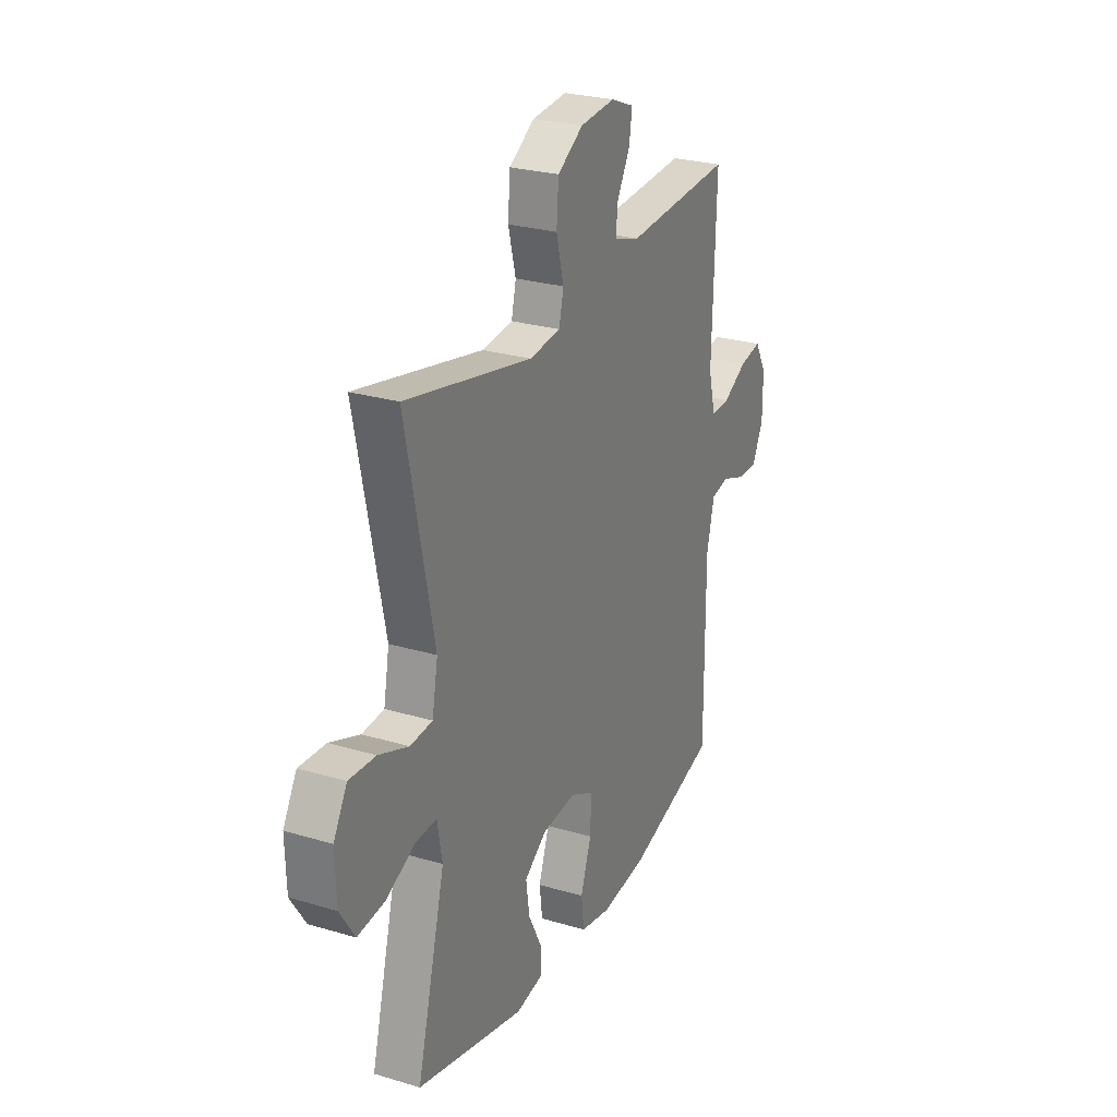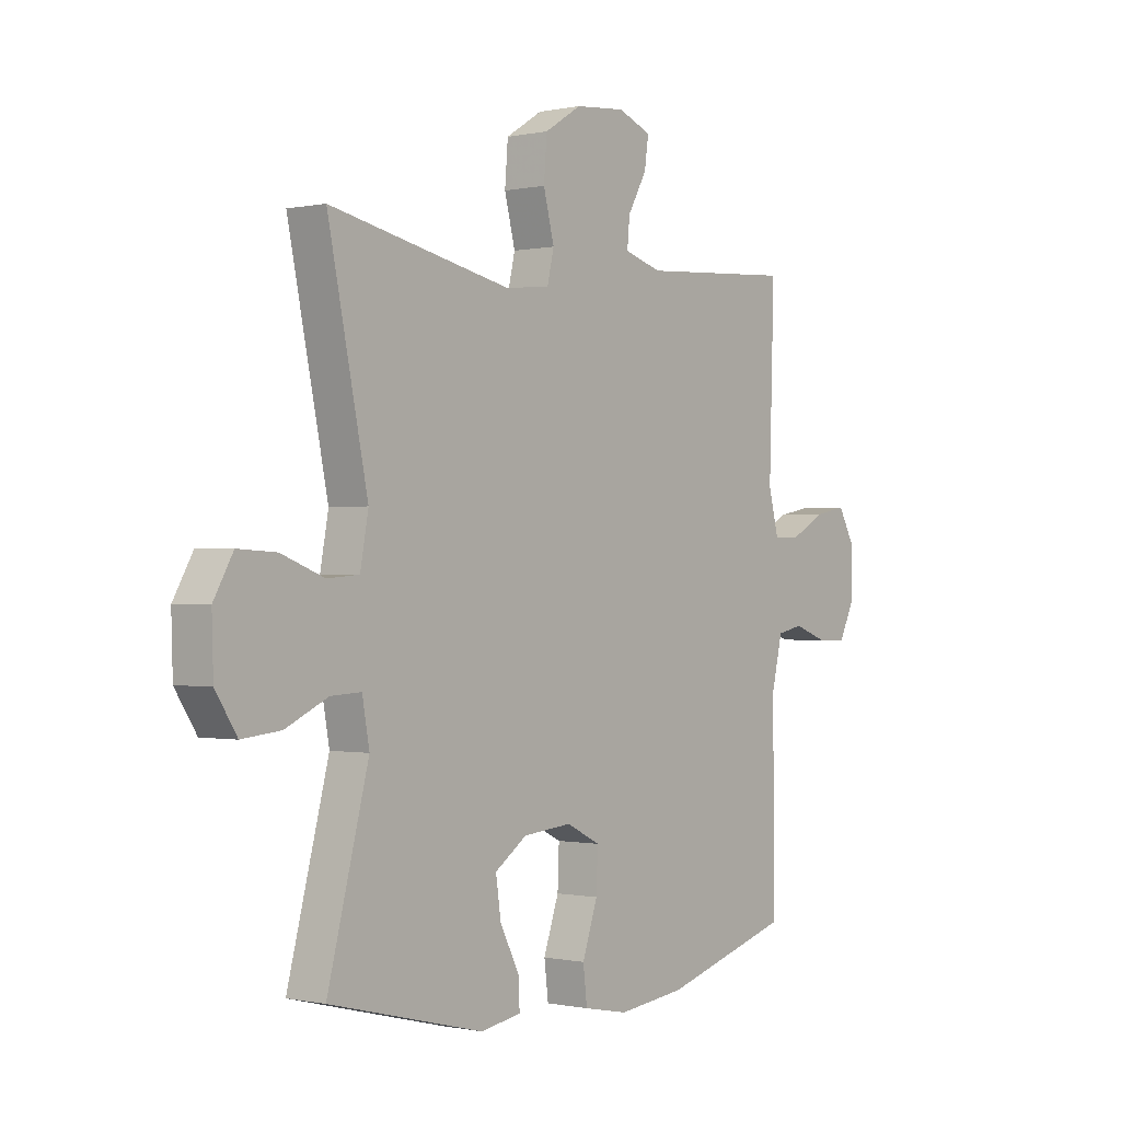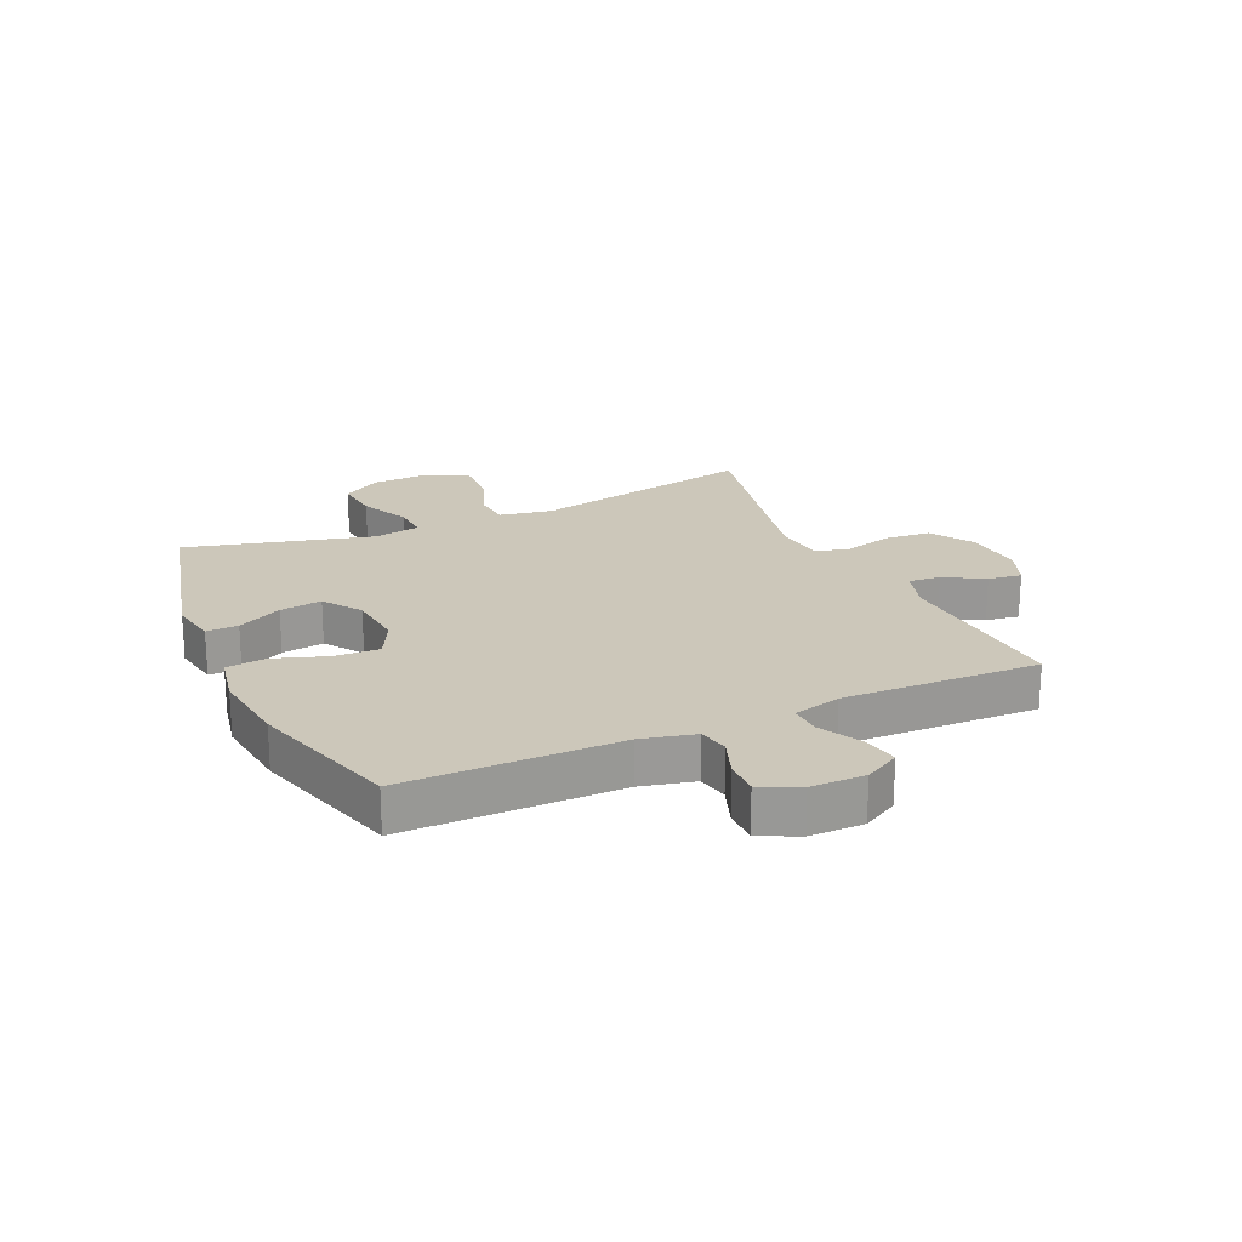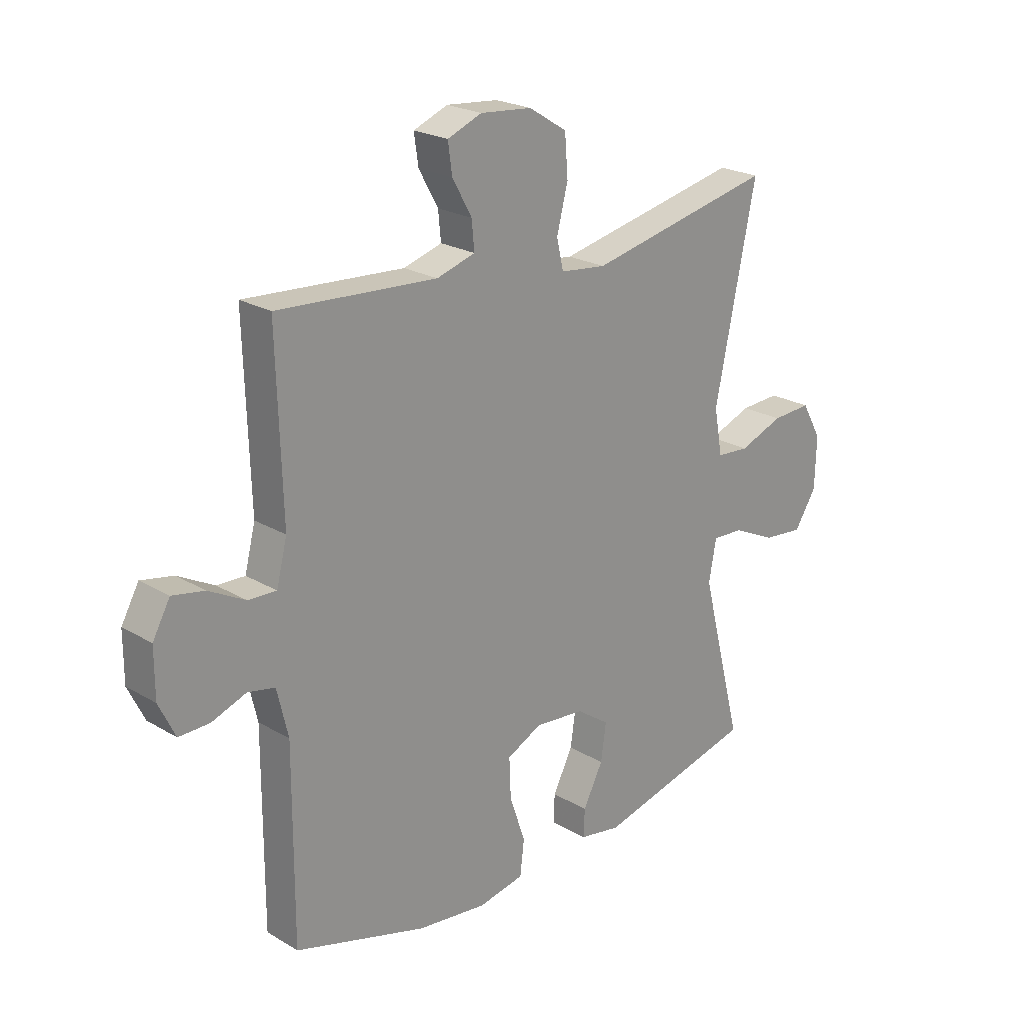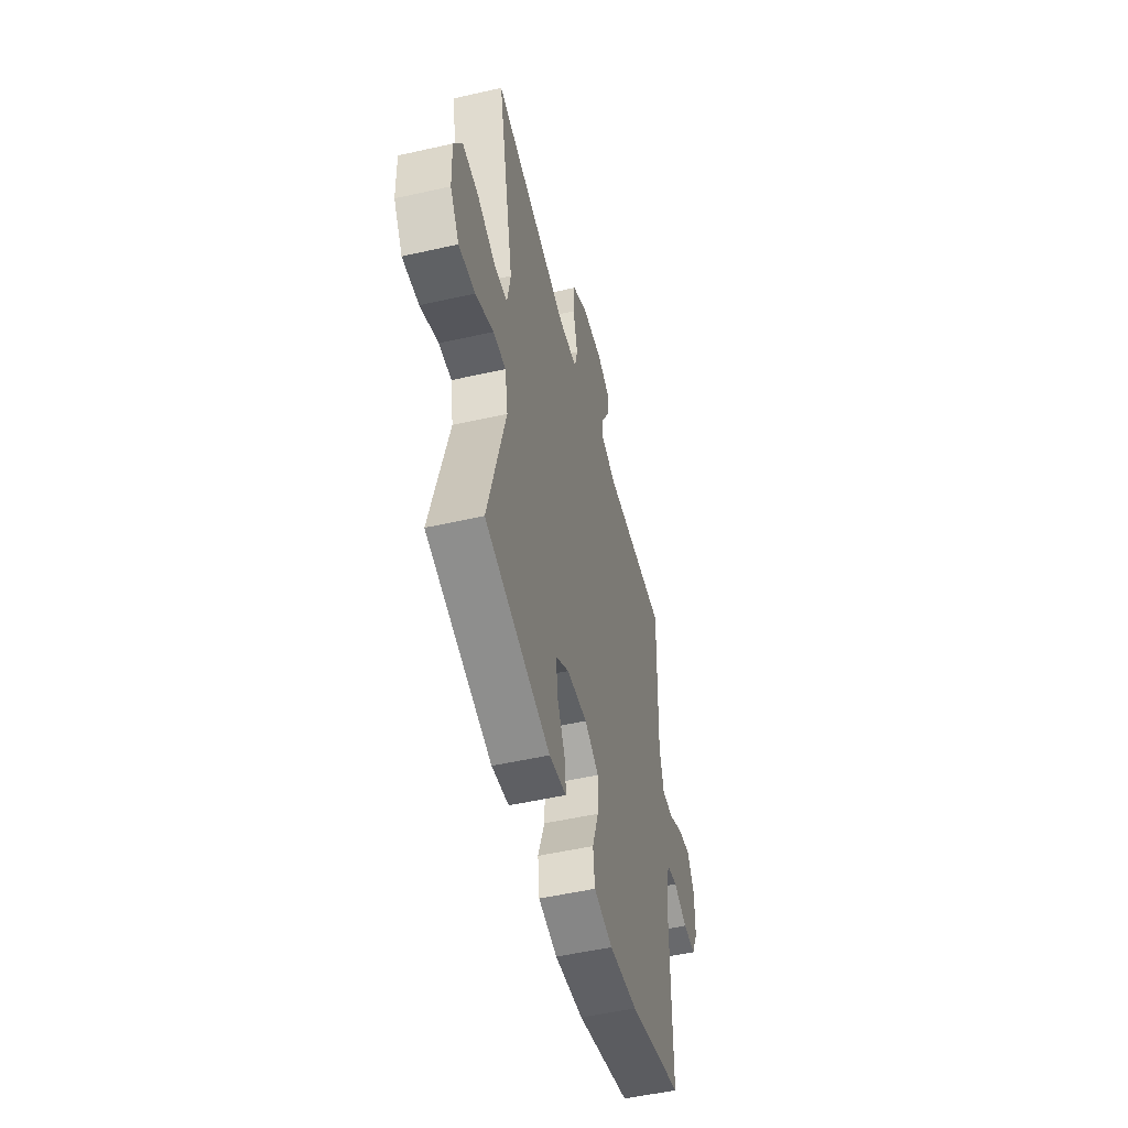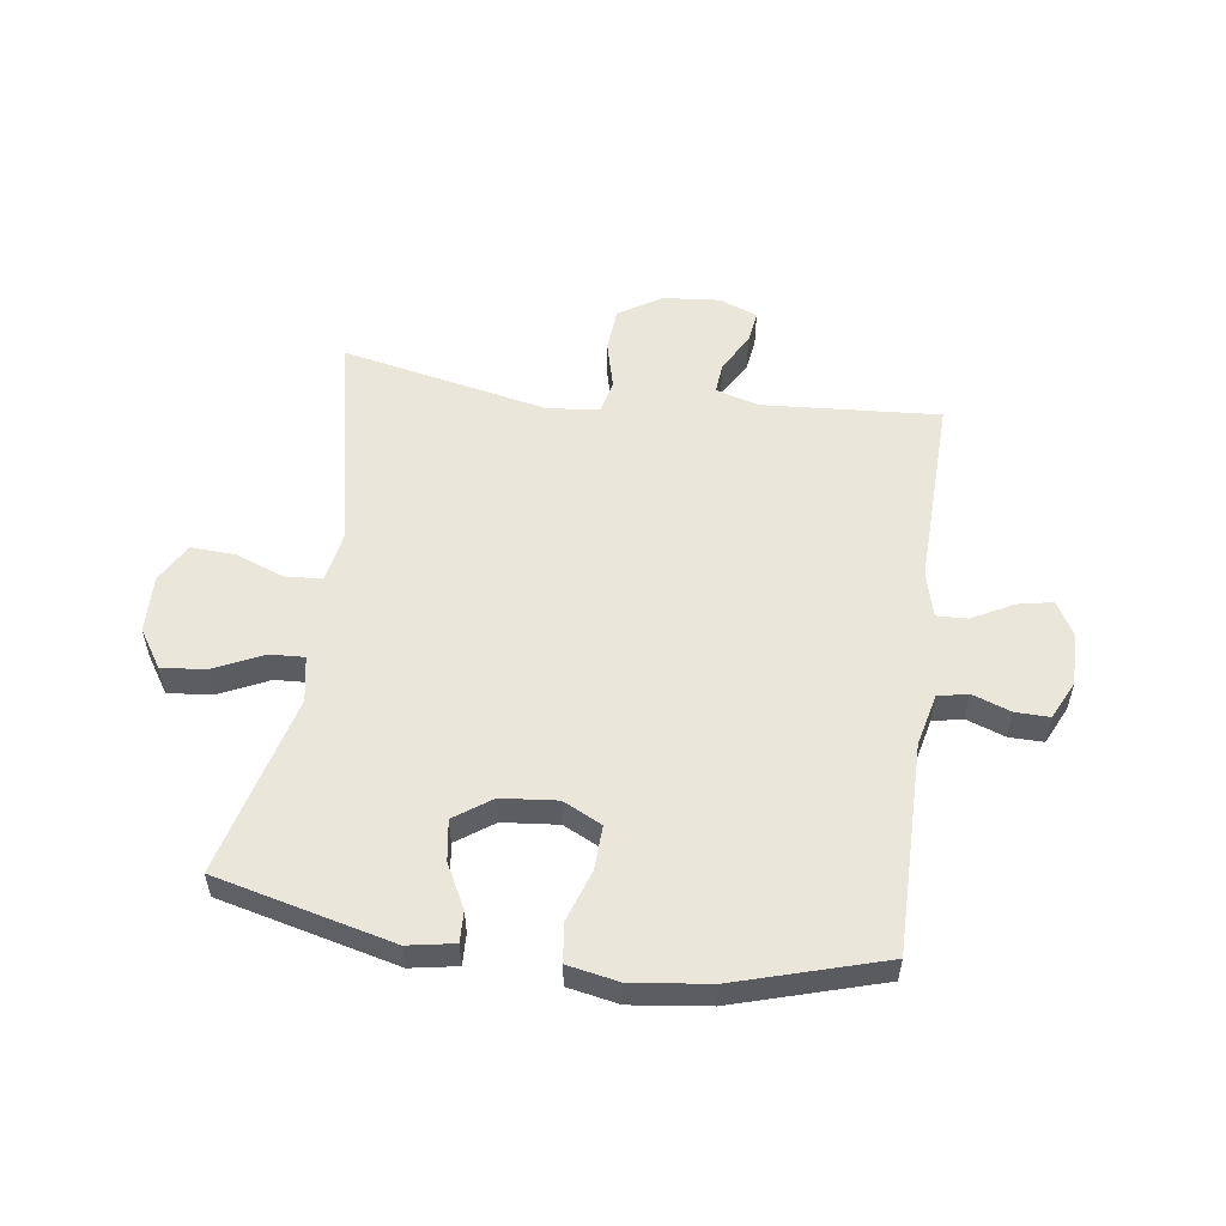
<metadata>
{"format":"obj","ext":"obj","renderer":"f3d","projection":"perspective","resolution":1024,"background":"white","views":[{"elev":26.3,"azim":115.1,"up":"+Z"},{"elev":-0.4,"azim":128.5,"up":"+Z"},{"elev":21.3,"azim":-114.3,"up":"+Y"},{"elev":22.7,"azim":-44.7,"up":"+Z"},{"elev":-51.7,"azim":103.8,"up":"+Z"},{"elev":54.7,"azim":-172.2,"up":"+Y"}]}
</metadata>
<code>
v -0.5 0.07 0.5
v -0.198 0.07 0.48
v -0.125 0.07 0.502
v -0.13 0.07 0.555
v -0.167 0.07 0.621
v -0.175 0.07 0.677
v -0.11 0.07 0.703
v -0.012 0.07 0.694
v 0.06 0.07 0.649
v 0.066 0.07 0.573
v 0.045 0.07 0.491
v 0.058 0.07 0.435
v 0.145 0.07 0.425
v 0.5 0.07 0.5
v 0.422 0.07 0.123
v 0.438 0.07 0.036
v 0.5 0.07 0.031
v 0.584 0.07 0.063
v 0.659 0.07 0.067
v 0.697 0.07 0
v 0.694 0.07 -0.098
v 0.652 0.07 -0.163
v 0.576 0.07 -0.155
v 0.493 0.07 -0.116
v 0.434 0.07 -0.113
v 0.42 0.07 -0.191
v 0.5 0.07 -0.5
v 0.198 0.07 -0.575
v 0.119 0.07 -0.561
v 0.121 0.07 -0.508
v 0.159 0.07 -0.434
v 0.169 0.07 -0.364
v 0.106 0.07 -0.32
v 0.011 0.07 -0.311
v -0.055 0.07 -0.344
v -0.052 0.07 -0.419
v -0.022 0.07 -0.507
v -0.03 0.07 -0.573
v -0.117 0.07 -0.59
v -0.249 0.07 -0.574
v -0.5 0.07 -0.5
v -0.499 0.07 -0.143
v -0.52 0.07 -0.054
v -0.571 0.07 -0.043
v -0.637 0.07 -0.067
v -0.695 0.07 -0.068
v -0.726 0.07 -0.004
v -0.726 0.07 0.086
v -0.693 0.07 0.145
v -0.632 0.07 0.133
v -0.563 0.07 0.096
v -0.51 0.07 0.094
v -0.49 0.07 0.173
v -0.5 0 0.5
v -0.198 0 0.48
v -0.125 0 0.502
v -0.13 0 0.555
v -0.167 0 0.621
v -0.175 0 0.677
v -0.11 0 0.703
v -0.012 0 0.694
v 0.06 0 0.649
v 0.066 0 0.573
v 0.045 0 0.491
v 0.058 0 0.435
v 0.145 0 0.425
v 0.5 0 0.5
v 0.422 0 0.123
v 0.438 0 0.036
v 0.5 0 0.031
v 0.584 0 0.063
v 0.659 0 0.067
v 0.697 0 0
v 0.694 0 -0.098
v 0.652 0 -0.163
v 0.576 0 -0.155
v 0.493 0 -0.116
v 0.434 0 -0.113
v 0.42 0 -0.191
v 0.5 0 -0.5
v 0.198 0 -0.575
v 0.119 0 -0.561
v 0.121 0 -0.508
v 0.159 0 -0.434
v 0.169 0 -0.364
v 0.106 0 -0.32
v 0.011 0 -0.311
v -0.055 0 -0.344
v -0.052 0 -0.419
v -0.022 0 -0.507
v -0.03 0 -0.573
v -0.117 0 -0.59
v -0.249 0 -0.574
v -0.5 0 -0.5
v -0.499 0 -0.143
v -0.52 0 -0.054
v -0.571 0 -0.043
v -0.637 0 -0.067
v -0.695 0 -0.068
v -0.726 0 -0.004
v -0.726 0 0.086
v -0.693 0 0.145
v -0.632 0 0.133
v -0.563 0 0.096
v -0.51 0 0.094
v -0.49 0 0.173
f 49 50 51
f 48 49 51
f 47 48 51
f 46 47 51
f 45 46 51
f 44 45 51
f 43 44 51 52
f 42 43 52 53
f 41 42 53
f 40 41 53
f 39 40 53
f 38 39 53
f 37 38 53
f 36 37 53
f 29 30 31
f 28 29 31
f 27 28 31
f 26 27 31
f 25 26 31 32
f 22 23 24
f 21 22 24
f 20 21 24
f 19 20 24
f 18 19 24
f 17 18 24
f 16 17 24 25
f 25 32 33
f 16 25 33
f 15 16 33
f 9 10 11
f 8 9 11
f 7 8 11
f 6 7 11
f 5 6 11
f 4 5 11
f 3 4 11 12
f 2 3 12
f 53 1 2
f 36 53 2
f 35 36 2
f 15 33 34
f 14 15 34
f 13 14 34
f 12 13 34 35
f 2 12 35
f 104 103 102
f 104 102 101
f 104 101 100
f 104 100 99
f 104 99 98
f 104 98 97
f 105 104 97 96
f 106 105 96 95
f 106 95 94
f 106 94 93
f 106 93 92
f 106 92 91
f 106 91 90
f 106 90 89
f 84 83 82
f 84 82 81
f 84 81 80
f 84 80 79
f 85 84 79 78
f 77 76 75
f 77 75 74
f 77 74 73
f 77 73 72
f 77 72 71
f 77 71 70
f 78 77 70 69
f 86 85 78
f 86 78 69
f 86 69 68
f 64 63 62
f 64 62 61
f 64 61 60
f 64 60 59
f 64 59 58
f 64 58 57
f 65 64 57 56
f 65 56 55
f 55 54 106
f 55 106 89
f 55 89 88
f 87 86 68
f 87 68 67
f 87 67 66
f 88 87 66 65
f 88 65 55
f 1 54 55 2
f 2 55 56 3
f 3 56 57 4
f 4 57 58 5
f 5 58 59 6
f 6 59 60 7
f 7 60 61 8
f 8 61 62 9
f 9 62 63 10
f 10 63 64 11
f 11 64 65 12
f 12 65 66 13
f 13 66 67 14
f 14 67 68 15
f 15 68 69 16
f 16 69 70 17
f 17 70 71 18
f 18 71 72 19
f 19 72 73 20
f 20 73 74 21
f 21 74 75 22
f 22 75 76 23
f 23 76 77 24
f 24 77 78 25
f 25 78 79 26
f 26 79 80 27
f 27 80 81 28
f 28 81 82 29
f 29 82 83 30
f 30 83 84 31
f 31 84 85 32
f 32 85 86 33
f 33 86 87 34
f 34 87 88 35
f 35 88 89 36
f 36 89 90 37
f 37 90 91 38
f 38 91 92 39
f 39 92 93 40
f 40 93 94 41
f 41 94 95 42
f 42 95 96 43
f 43 96 97 44
f 44 97 98 45
f 45 98 99 46
f 46 99 100 47
f 47 100 101 48
f 48 101 102 49
f 49 102 103 50
f 50 103 104 51
f 51 104 105 52
f 52 105 106 53
f 53 106 54 1

</code>
